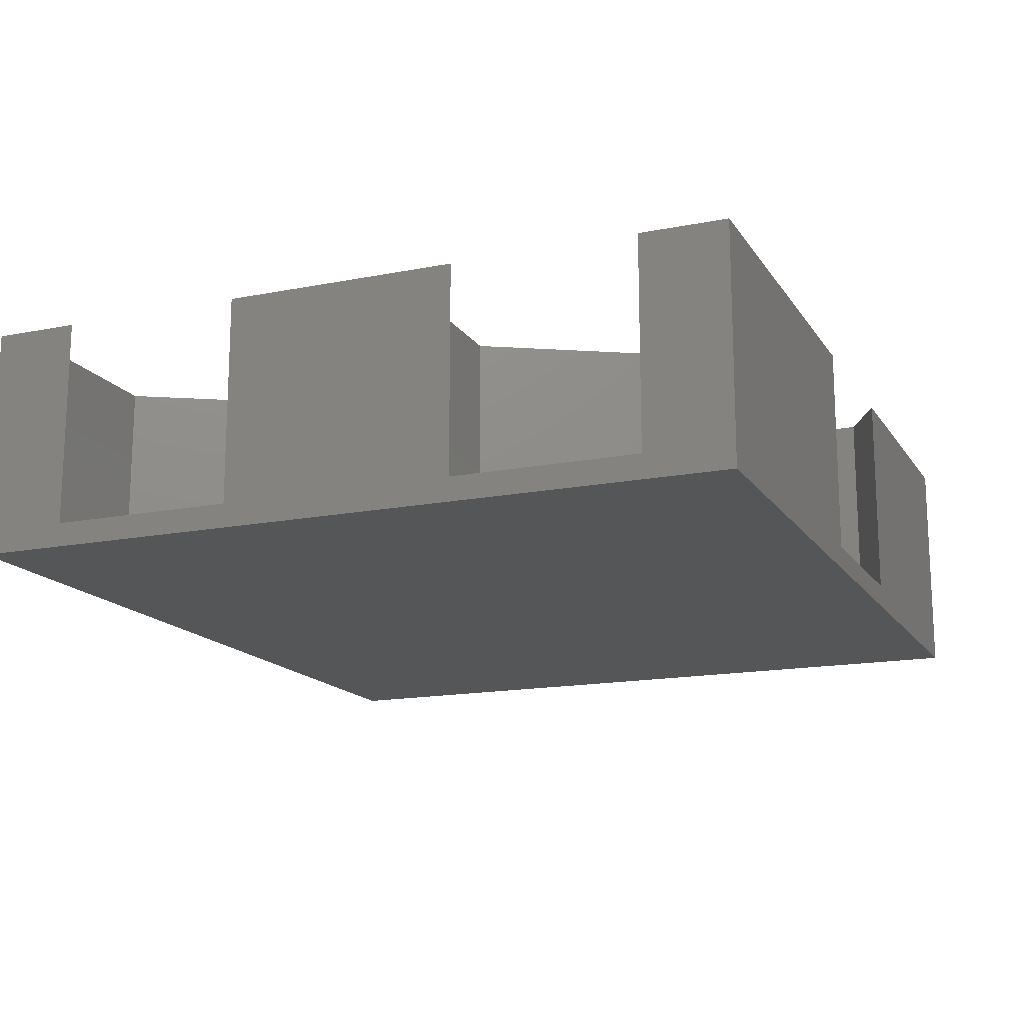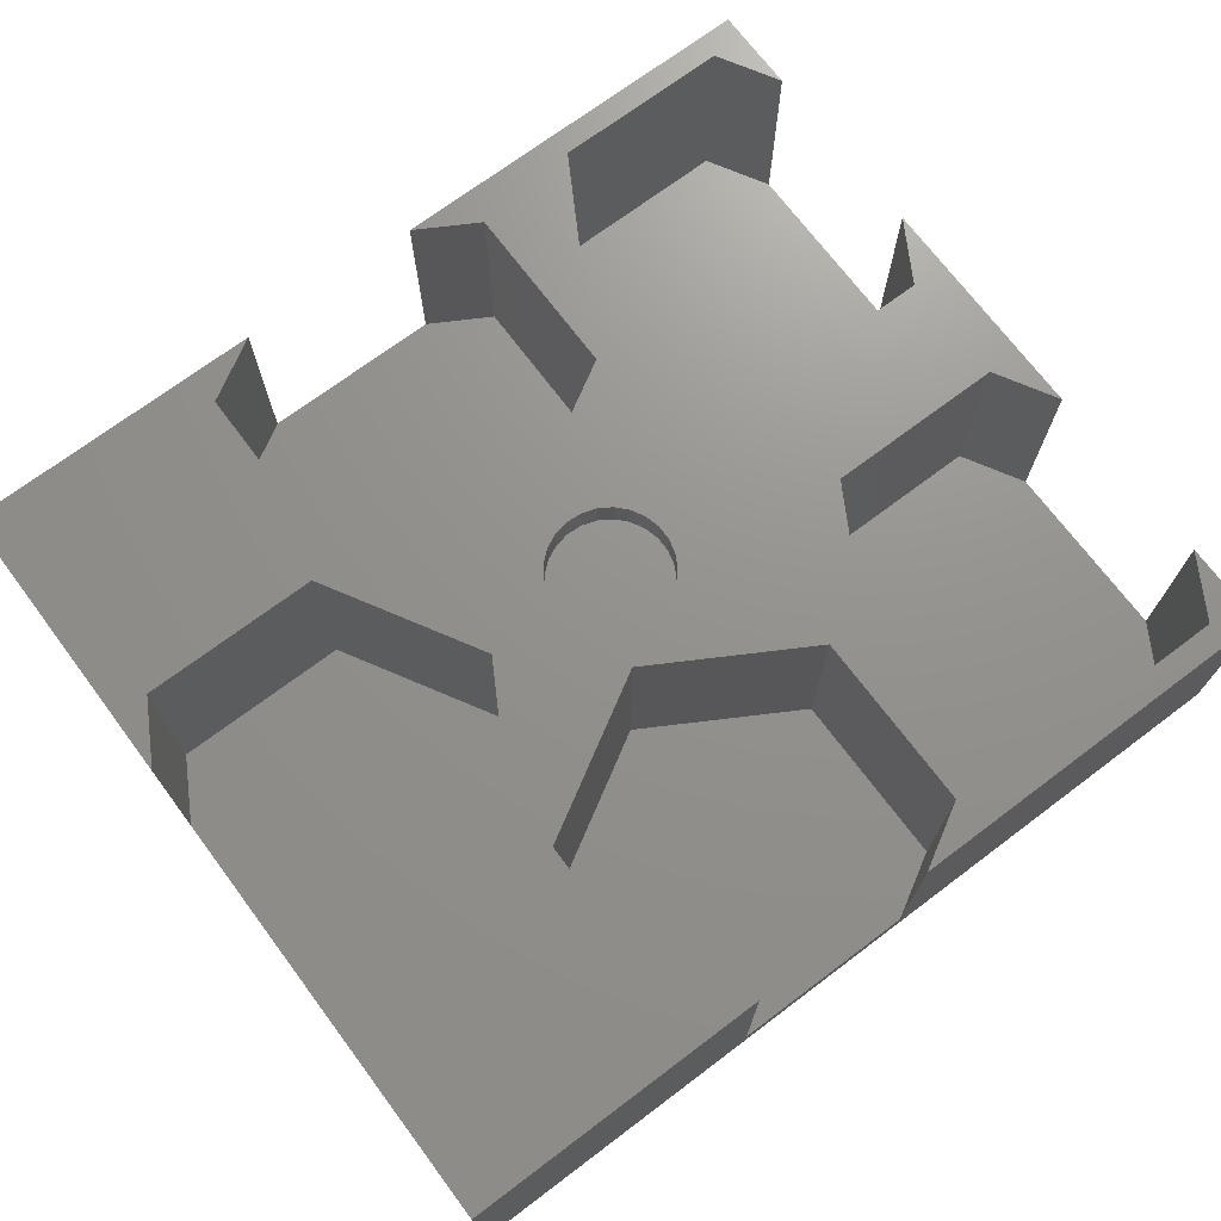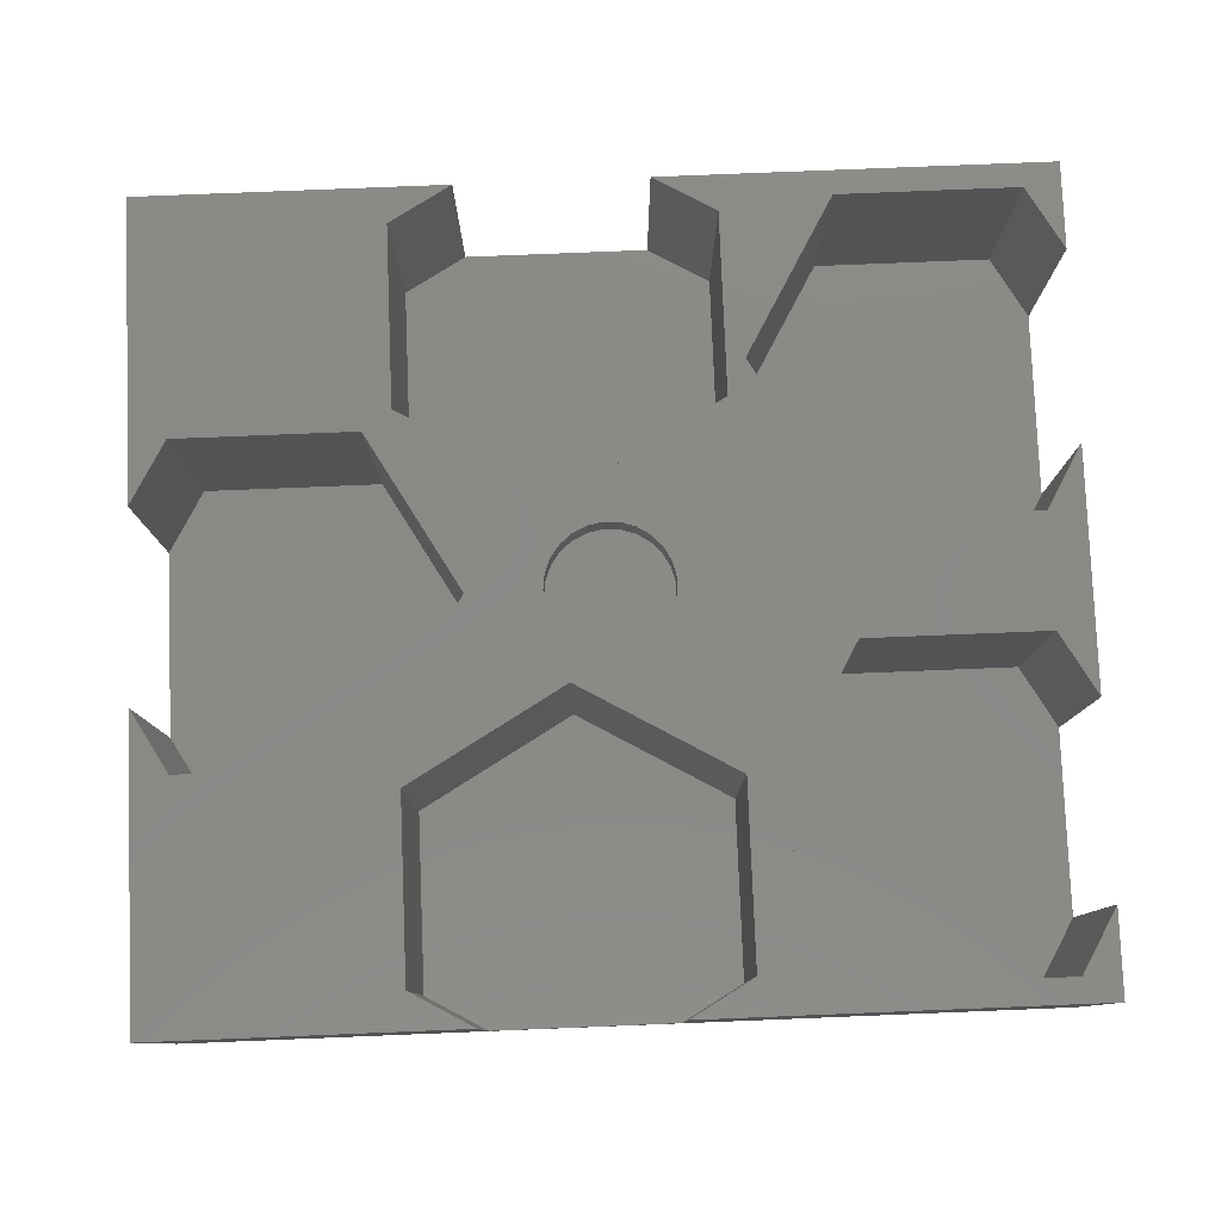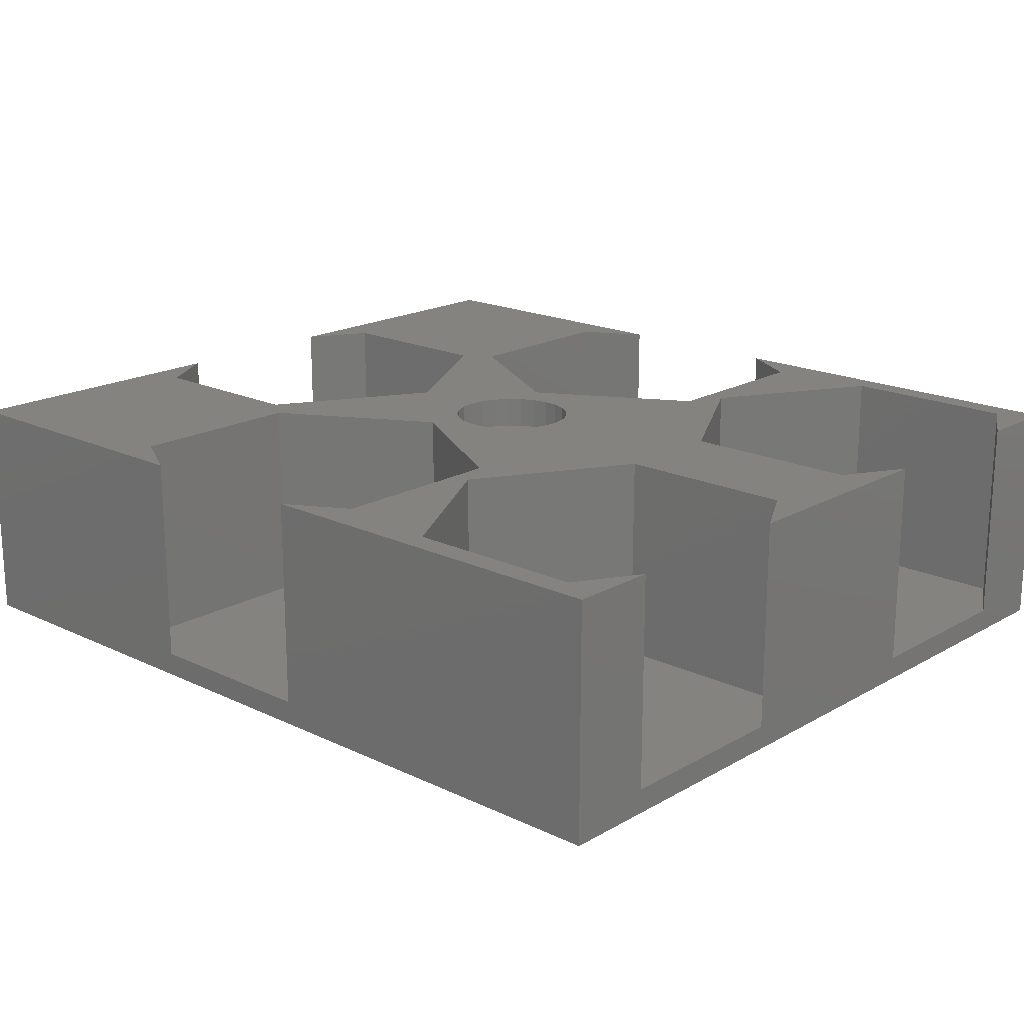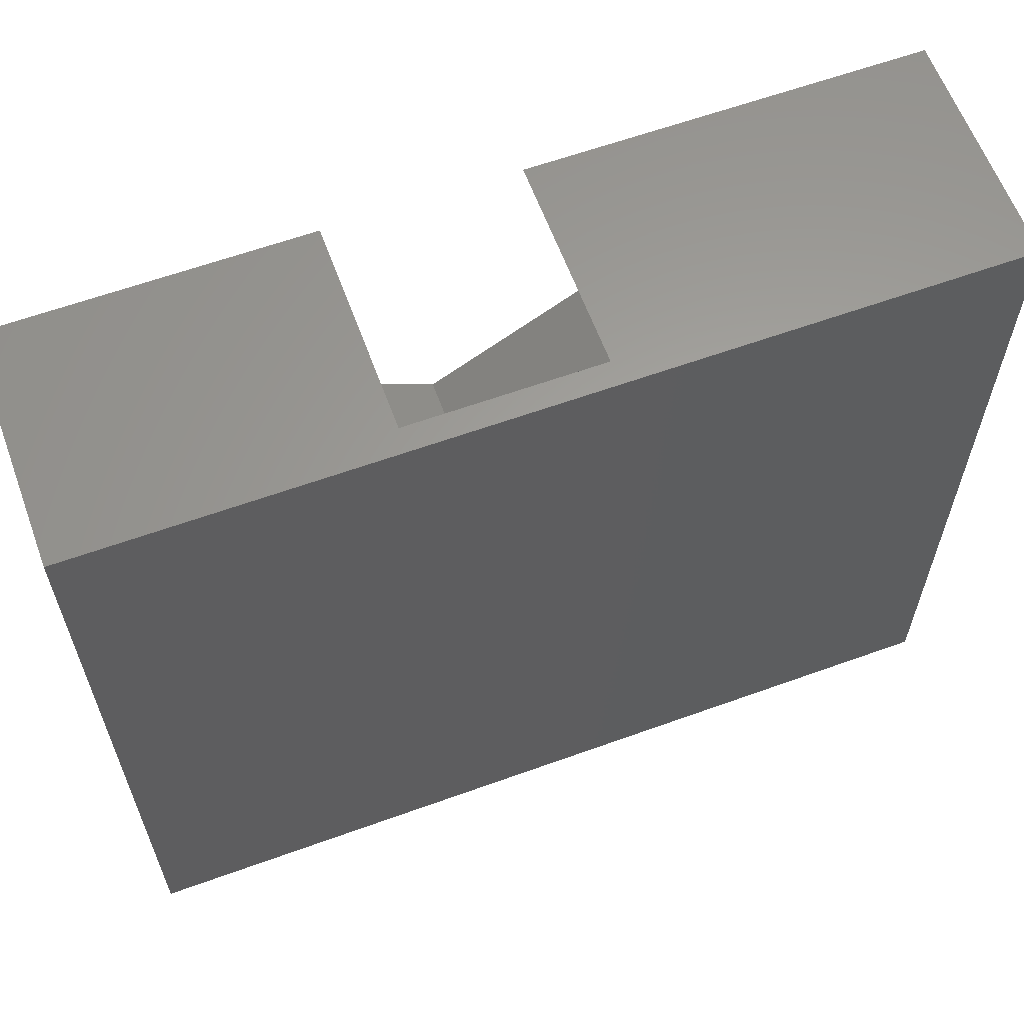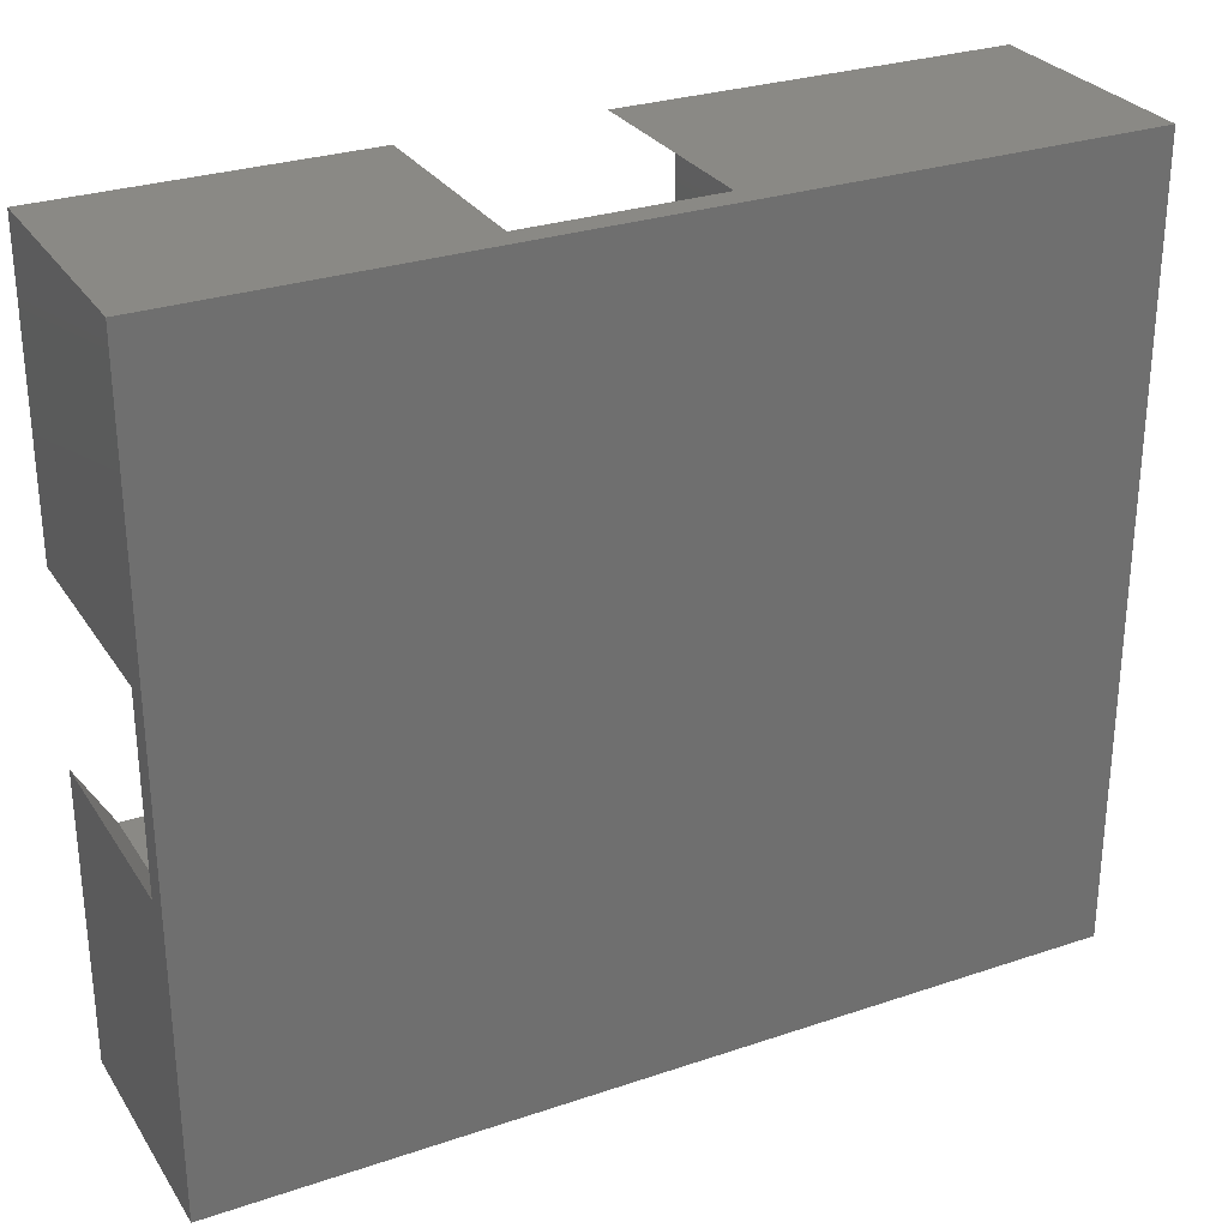
<metadata>
{"format":"stl","ext":"stl","renderer":"f3d","projection":"perspective","resolution":1024,"background":"white","views":[{"elev":-15.7,"azim":-67.6,"up":"+Z"},{"elev":71.6,"azim":143.1,"up":"+Z"},{"elev":79.6,"azim":177.7,"up":"+Z"},{"elev":18.5,"azim":-137.5,"up":"+Z"},{"elev":61.6,"azim":159.8,"up":"+Y"},{"elev":28.7,"azim":153.2,"up":"+Y"}]}
</metadata>
<code>
# stl→obj: 128 verts, 252 faces
v 0 98 0
v 0 87.2 3
v 0 98 29.3
v 0 63.83 3
v 0 34.17 3
v 0 63.83 29.3
v 0 0 0
v 0 10.8 3
v 0 0 29.3
v 0 10.8 29.3
v 0 87.2 29.3
v 0 34.17 29.3
v 48.77 44.47 29.3
v 26.99 41.96 29.3
v 40.52 26.99 29.3
v 38.23 22.49 29.3
v 4.498 56.04 29.3
v 26.99 56.04 29.3
v 4.498 41.96 29.3
v 38.23 75.51 29.3
v 40.52 71.01 29.3
v 40.52 93.5 29.3
v 47.36 48.03 29.3
v 47.84 46.17 29.3
v 26.99 94.99 29.3
v 48.31 98 29.3
v 4.498 94.99 29.3
v 40.52 4.498 29.3
v 26.99 3.013 29.3
v 48.31 0 29.3
v 4.498 3.013 29.3
v 110 98 29.3
v 105.5 68.47 29.3
v 110 60.69 29.3
v 79.47 93.5 29.3
v 83.01 68.47 29.3
v 71.69 98 29.3
v 79.47 71.01 29.3
v 71.77 49 29.3
v 60 59.77 29.3
v 62.46 50.91 29.3
v 62.7 49 29.3
v 61.75 52.71 29.3
v 60.61 54.27 29.3
v 59.13 55.5 29.3
v 57.38 56.32 29.3
v 55.48 56.68 29.3
v 53.56 56.56 29.3
v 47.84 51.83 29.3
v 47.36 49.97 29.3
v 48.77 53.53 29.3
v 50.09 54.93 29.3
v 51.72 55.97 29.3
v 79.47 26.99 29.3
v 83.01 29.52 29.3
v 62.46 47.09 29.3
v 61.75 45.29 29.3
v 60 38.23 29.3
v 60.61 43.73 29.3
v 59.13 42.5 29.3
v 57.38 41.68 29.3
v 55.48 41.32 29.3
v 53.56 41.44 29.3
v 51.72 42.03 29.3
v 50.09 43.07 29.3
v 105.5 29.52 29.3
v 110 0 29.3
v 110 37.31 29.3
v 79.47 4.498 29.3
v 71.69 0 29.3
v 110 37.31 3
v 110 60.69 3
v 110 98 0
v 110 0 0
v 71.69 98 3
v 48.31 98 3
v 48.31 0 3
v 71.69 0 3
v 38.23 22.49 3
v 26.99 41.96 3
v 4.498 41.96 3
v 26.99 3.013 3
v 4.498 3.013 3
v 38.23 75.51 3
v 26.99 94.99 3
v 4.498 94.99 3
v 26.99 56.04 3
v 4.498 56.04 3
v 71.77 49 3
v 83.01 29.52 3
v 105.5 29.52 3
v 83.01 68.47 3
v 105.5 68.47 3
v 79.47 26.99 3
v 79.47 4.498 3
v 60 38.23 3
v 40.52 26.99 3
v 40.52 4.498 3
v 79.47 71.01 3
v 60 59.77 3
v 79.47 93.5 3
v 40.52 71.01 3
v 40.52 93.5 3
v 61.75 52.71 25.3
v 60.61 54.27 25.3
v 62.7 49 25.3
v 62.46 50.91 25.3
v 47.36 48.03 25.3
v 47.84 46.17 25.3
v 59.13 55.5 25.3
v 50.09 54.93 25.3
v 51.72 55.97 25.3
v 48.77 53.53 25.3
v 59.13 42.5 25.3
v 57.38 41.68 25.3
v 53.56 56.56 25.3
v 55.48 56.68 25.3
v 57.38 56.32 25.3
v 47.36 49.97 25.3
v 47.84 51.83 25.3
v 51.72 42.03 25.3
v 50.09 43.07 25.3
v 48.77 44.47 25.3
v 60.61 43.73 25.3
v 61.75 45.29 25.3
v 62.46 47.09 25.3
v 55.48 41.32 25.3
v 53.56 41.44 25.3
f 1 2 3
f 1 4 2
f 4 5 6
f 1 5 4
f 7 5 1
f 5 7 8
f 9 8 7
f 8 9 10
f 3 2 11
f 6 5 12
f 13 14 15
f 15 14 16
f 17 14 18
f 17 19 14
f 6 19 17
f 19 6 12
f 20 21 22
f 18 21 20
f 23 14 24
f 22 25 20
f 26 25 22
f 3 25 26
f 25 3 27
f 27 3 11
f 15 16 28
f 29 28 16
f 29 30 28
f 9 29 31
f 29 9 30
f 9 31 10
f 32 33 34
f 35 33 32
f 33 35 36
f 35 32 37
f 38 36 35
f 38 39 36
f 40 39 38
f 39 41 42
f 39 43 41
f 39 40 43
f 43 40 44
f 40 45 44
f 40 46 45
f 40 47 46
f 40 48 47
f 21 48 40
f 49 18 50
f 51 18 49
f 18 51 21
f 52 21 51
f 53 21 52
f 48 21 53
f 39 54 55
f 56 39 42
f 57 39 56
f 58 39 57
f 58 57 59
f 39 58 54
f 60 58 59
f 61 58 60
f 62 58 61
f 63 58 62
f 15 63 64
f 50 18 23
f 63 15 58
f 65 15 64
f 13 15 65
f 14 13 24
f 14 23 18
f 66 67 68
f 69 66 55
f 69 55 54
f 66 69 67
f 67 69 70
f 68 67 71
f 72 32 34
f 32 72 73
f 71 73 72
f 71 74 73
f 74 71 67
f 32 75 37
f 75 73 76
f 73 75 32
f 76 3 26
f 76 1 3
f 1 76 73
f 7 73 74
f 73 7 1
f 9 77 30
f 74 77 7
f 7 77 9
f 78 67 70
f 78 74 67
f 77 74 78
f 5 79 80
f 5 80 81
f 8 79 5
f 79 8 82
f 82 8 83
f 79 14 80
f 14 79 16
f 82 31 29
f 31 82 83
f 12 81 19
f 81 12 5
f 81 14 19
f 14 81 80
f 31 8 10
f 8 31 83
f 82 16 79
f 16 82 29
f 84 25 85
f 25 84 20
f 11 86 27
f 86 11 2
f 86 25 27
f 25 86 85
f 87 20 84
f 20 87 18
f 2 84 85
f 2 85 86
f 4 84 2
f 84 4 87
f 87 4 88
f 87 17 18
f 17 87 88
f 17 4 6
f 4 17 88
f 55 89 39
f 89 55 90
f 91 55 66
f 55 91 90
f 91 68 71
f 68 91 66
f 39 92 36
f 92 39 89
f 92 72 93
f 89 72 92
f 72 89 71
f 71 90 91
f 71 89 90
f 92 33 36
f 33 92 93
f 72 33 93
f 33 72 34
f 94 78 95
f 96 78 94
f 96 77 78
f 97 77 96
f 77 97 98
f 97 58 15
f 58 97 96
f 28 97 15
f 97 28 98
f 77 28 30
f 28 77 98
f 96 54 58
f 54 96 94
f 95 54 94
f 54 95 69
f 95 70 69
f 70 95 78
f 99 40 38
f 40 99 100
f 75 35 37
f 35 75 101
f 99 35 101
f 35 99 38
f 75 99 101
f 75 100 99
f 76 100 75
f 102 76 103
f 76 102 100
f 100 21 40
f 21 100 102
f 21 103 22
f 103 21 102
f 103 26 22
f 26 103 76
f 104 44 105
f 44 104 43
f 106 41 107
f 41 106 42
f 24 108 23
f 108 24 109
f 110 44 45
f 44 110 105
f 111 53 52
f 53 111 112
f 51 111 52
f 111 51 113
f 114 61 60
f 61 114 115
f 107 43 104
f 43 107 41
f 116 47 48
f 47 116 117
f 118 45 46
f 45 118 110
f 23 119 50
f 119 23 108
f 49 113 51
f 113 49 120
f 112 48 53
f 48 112 116
f 121 65 64
f 65 121 122
f 13 109 24
f 109 13 123
f 124 57 125
f 57 124 59
f 117 46 47
f 46 117 118
f 50 120 49
f 120 50 119
f 126 42 106
f 42 126 56
f 107 126 106
f 104 126 107
f 104 125 126
f 105 125 104
f 105 124 125
f 110 124 105
f 110 114 124
f 118 114 110
f 118 115 114
f 117 115 118
f 117 127 115
f 116 127 117
f 116 128 127
f 112 128 116
f 112 121 128
f 111 121 112
f 111 122 121
f 113 122 111
f 113 123 122
f 120 123 113
f 120 109 123
f 119 109 120
f 109 119 108
f 65 123 13
f 123 65 122
f 124 60 59
f 60 124 114
f 125 56 126
f 56 125 57
f 127 63 62
f 63 127 128
f 115 62 61
f 62 115 127
f 128 64 63
f 64 128 121

</code>
